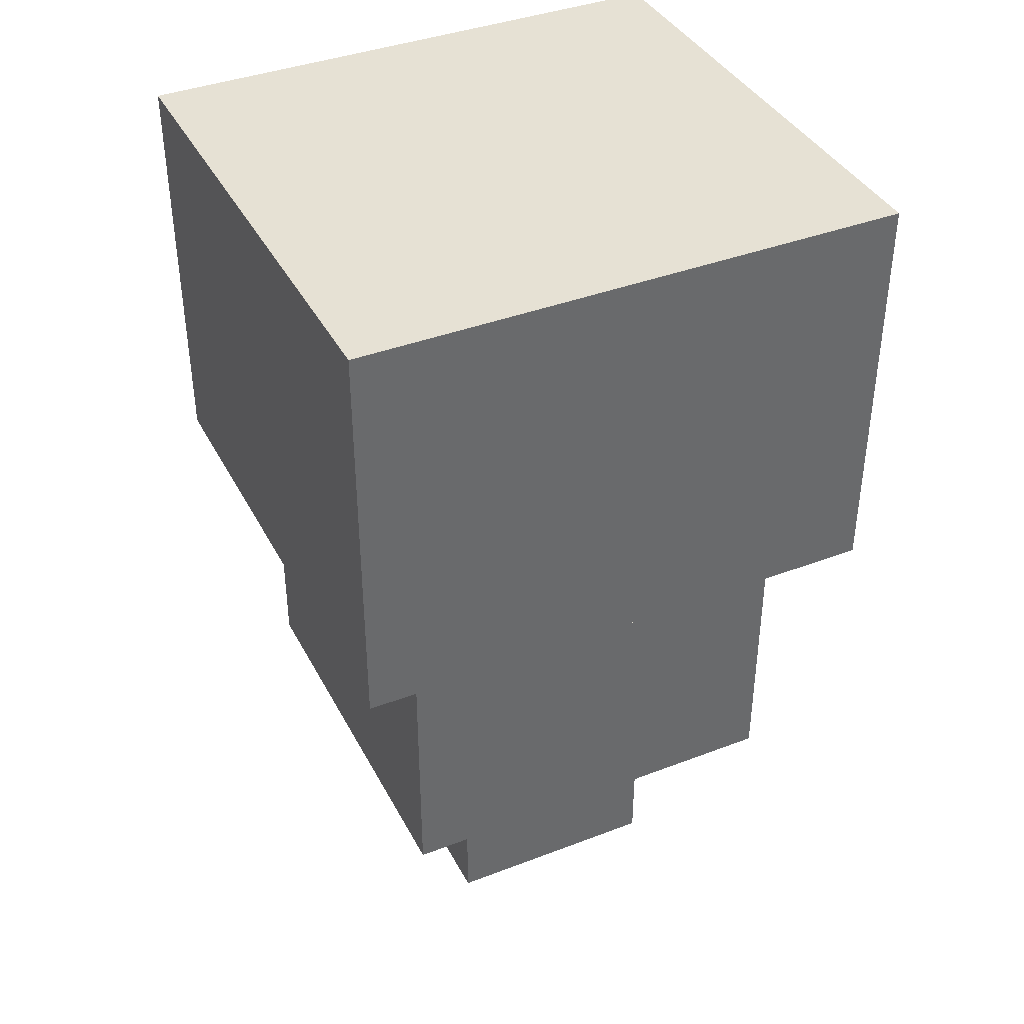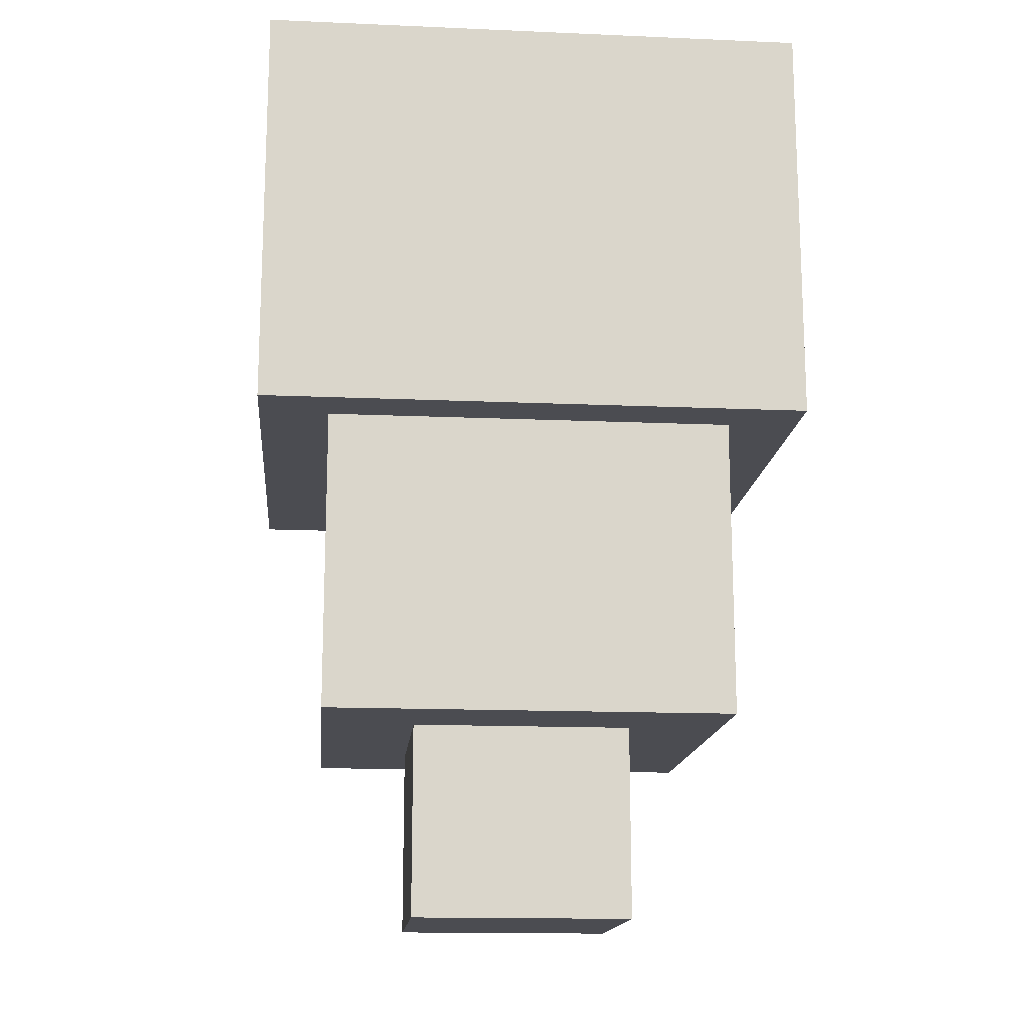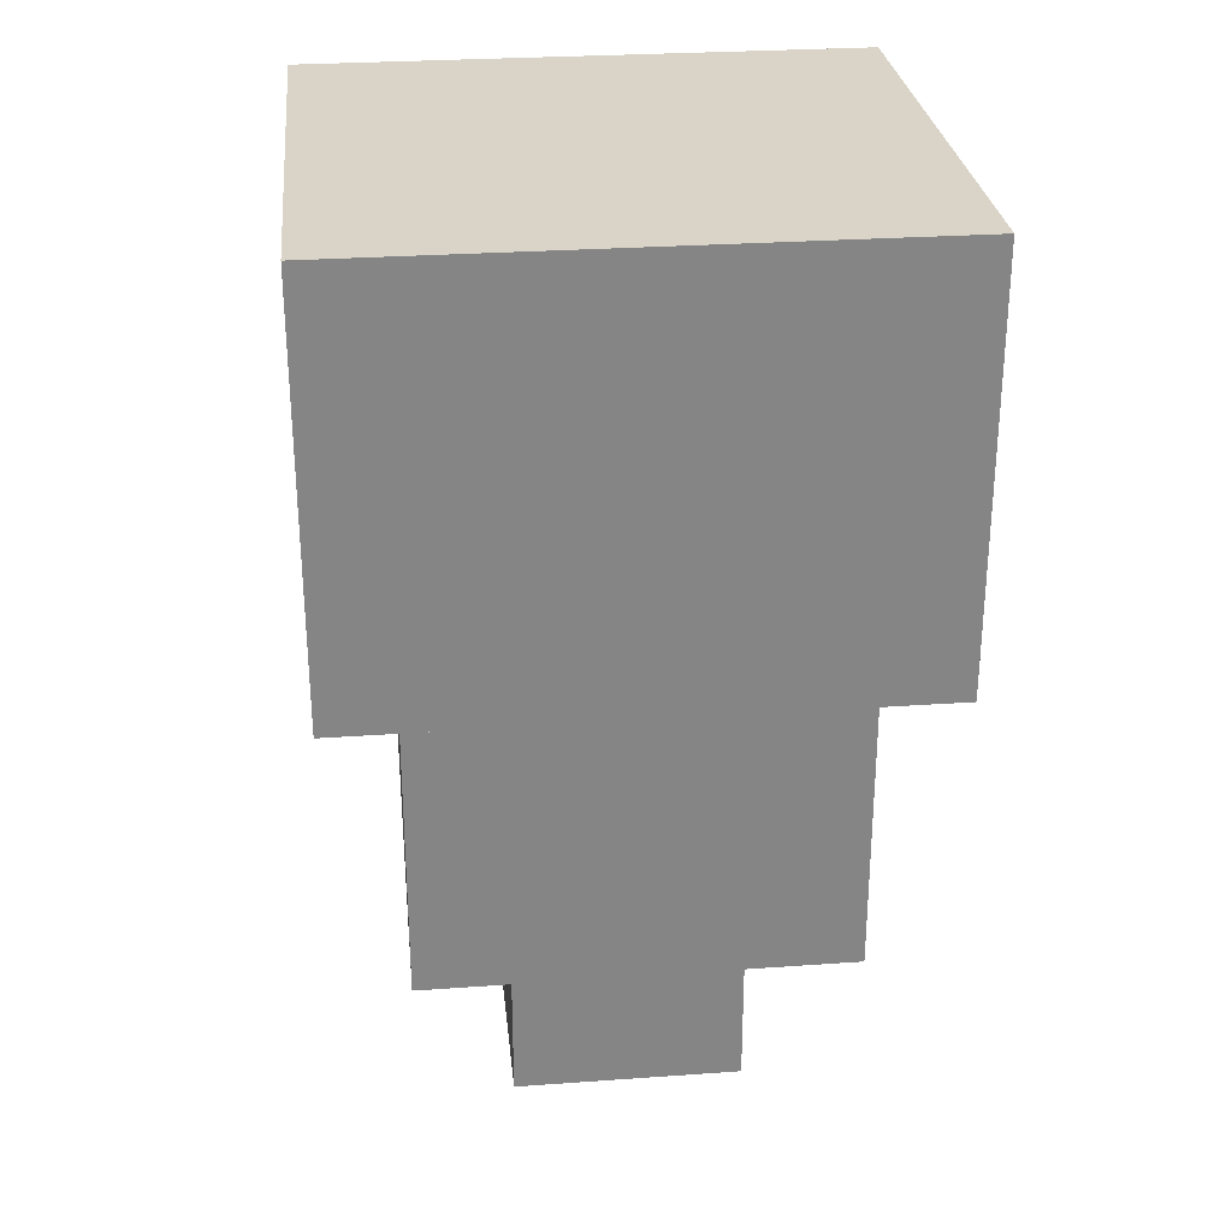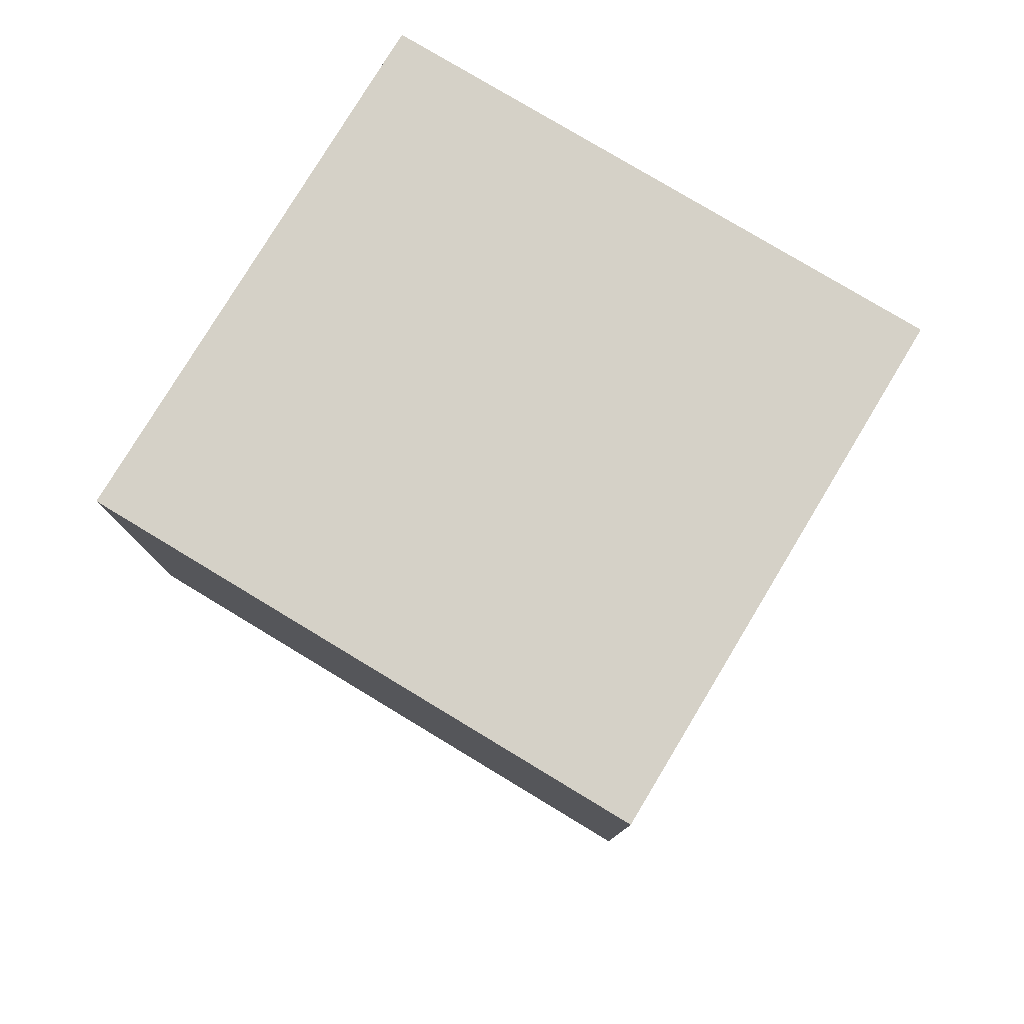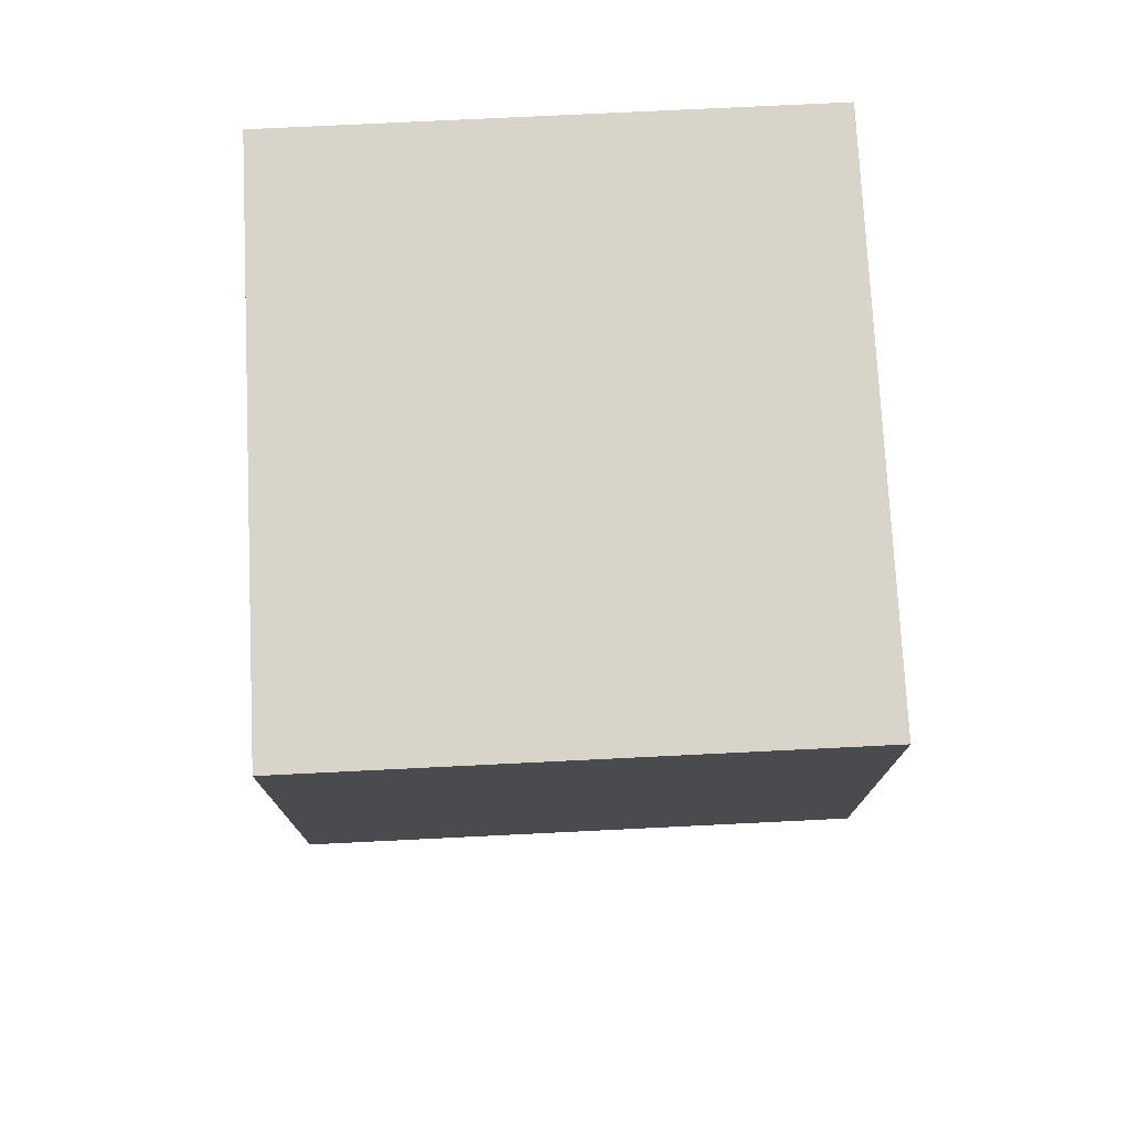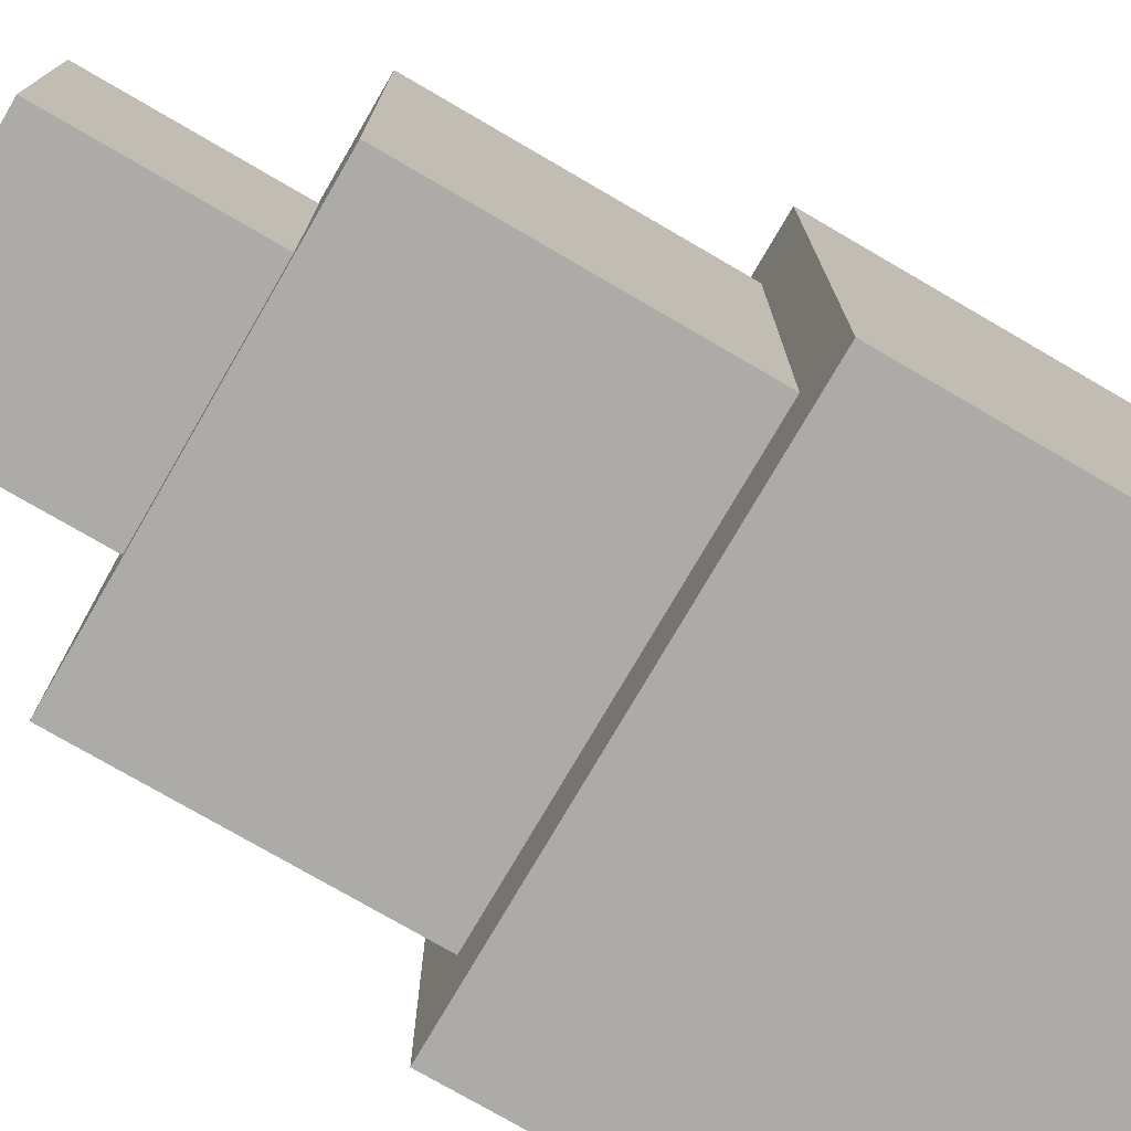
<metadata>
{"format":"obj","ext":"obj","renderer":"f3d","projection":"perspective","resolution":1024,"background":"white","views":[{"elev":39.3,"azim":64.5,"up":"+Y"},{"elev":-15.4,"azim":-95.2,"up":"+Y"},{"elev":28.5,"azim":83.9,"up":"+Y"},{"elev":78.9,"azim":-58.9,"up":"+Y"},{"elev":75.5,"azim":-2.8,"up":"+Y"},{"elev":-76.2,"azim":59.8,"up":"+Z"}]}
</metadata>
<code>
v 0.2844 0.2844 -1.589
v 0.2844 -0.2844 -1.589
v 0.2844 0.2844 -2.158
v 0.2844 -0.2844 -2.158
v -0.2844 0.2844 -1.589
v -0.2844 -0.2844 -1.589
v -0.2844 0.2844 -2.158
v -0.2844 -0.2844 -2.158
v 0.3578 0.2844 -1.492
v 0.3578 -0.2844 -1.492
v 0.3578 -0.2844 -2.255
v 0.3578 0.2844 -2.255
v -0.3578 -0.2844 -2.255
v -0.3578 0.2844 -2.255
v -0.3578 -0.2844 -1.492
v -0.3578 0.2844 -1.492
v 0.2844 -0.7008 -1.589
v 0.2844 -0.7008 -2.158
v -0.2844 -0.7008 -2.158
v -0.2844 -0.7008 -1.589
v 0.154 -0.7008 -1.72
v 0.154 -0.7008 -2.028
v -0.154 -0.7008 -2.028
v -0.154 -0.7008 -1.72
v 0.154 -0.9693 -1.72
v 0.154 -0.9693 -2.028
v -0.154 -0.9693 -2.028
v -0.154 -0.9693 -1.72
f 23 28 24
f 27 25 28
f 21 26 22
f 24 25 21
f 22 27 23
f 23 27 28
f 27 26 25
f 21 25 26
f 24 28 25
f 22 26 27
f 8 20 6
f 20 21 17
f 2 18 4
f 6 17 2
f 4 19 8
f 18 23 19
f 19 24 20
f 17 22 18
f 8 19 20
f 20 24 21
f 2 17 18
f 6 20 17
f 4 18 19
f 18 22 23
f 19 23 24
f 17 21 22
f 1 12 3
f 6 13 8
f 7 16 5
f 5 9 1
f 3 5 1
f 11 9 10
f 13 12 11
f 15 14 13
f 10 16 15
f 4 10 2
f 2 15 6
f 3 14 7
f 8 11 4
f 1 9 12
f 6 15 13
f 7 14 16
f 5 16 9
f 3 7 5
f 11 12 9
f 13 14 12
f 15 16 14
f 10 9 16
f 4 11 10
f 2 10 15
f 3 12 14
f 8 13 11

</code>
